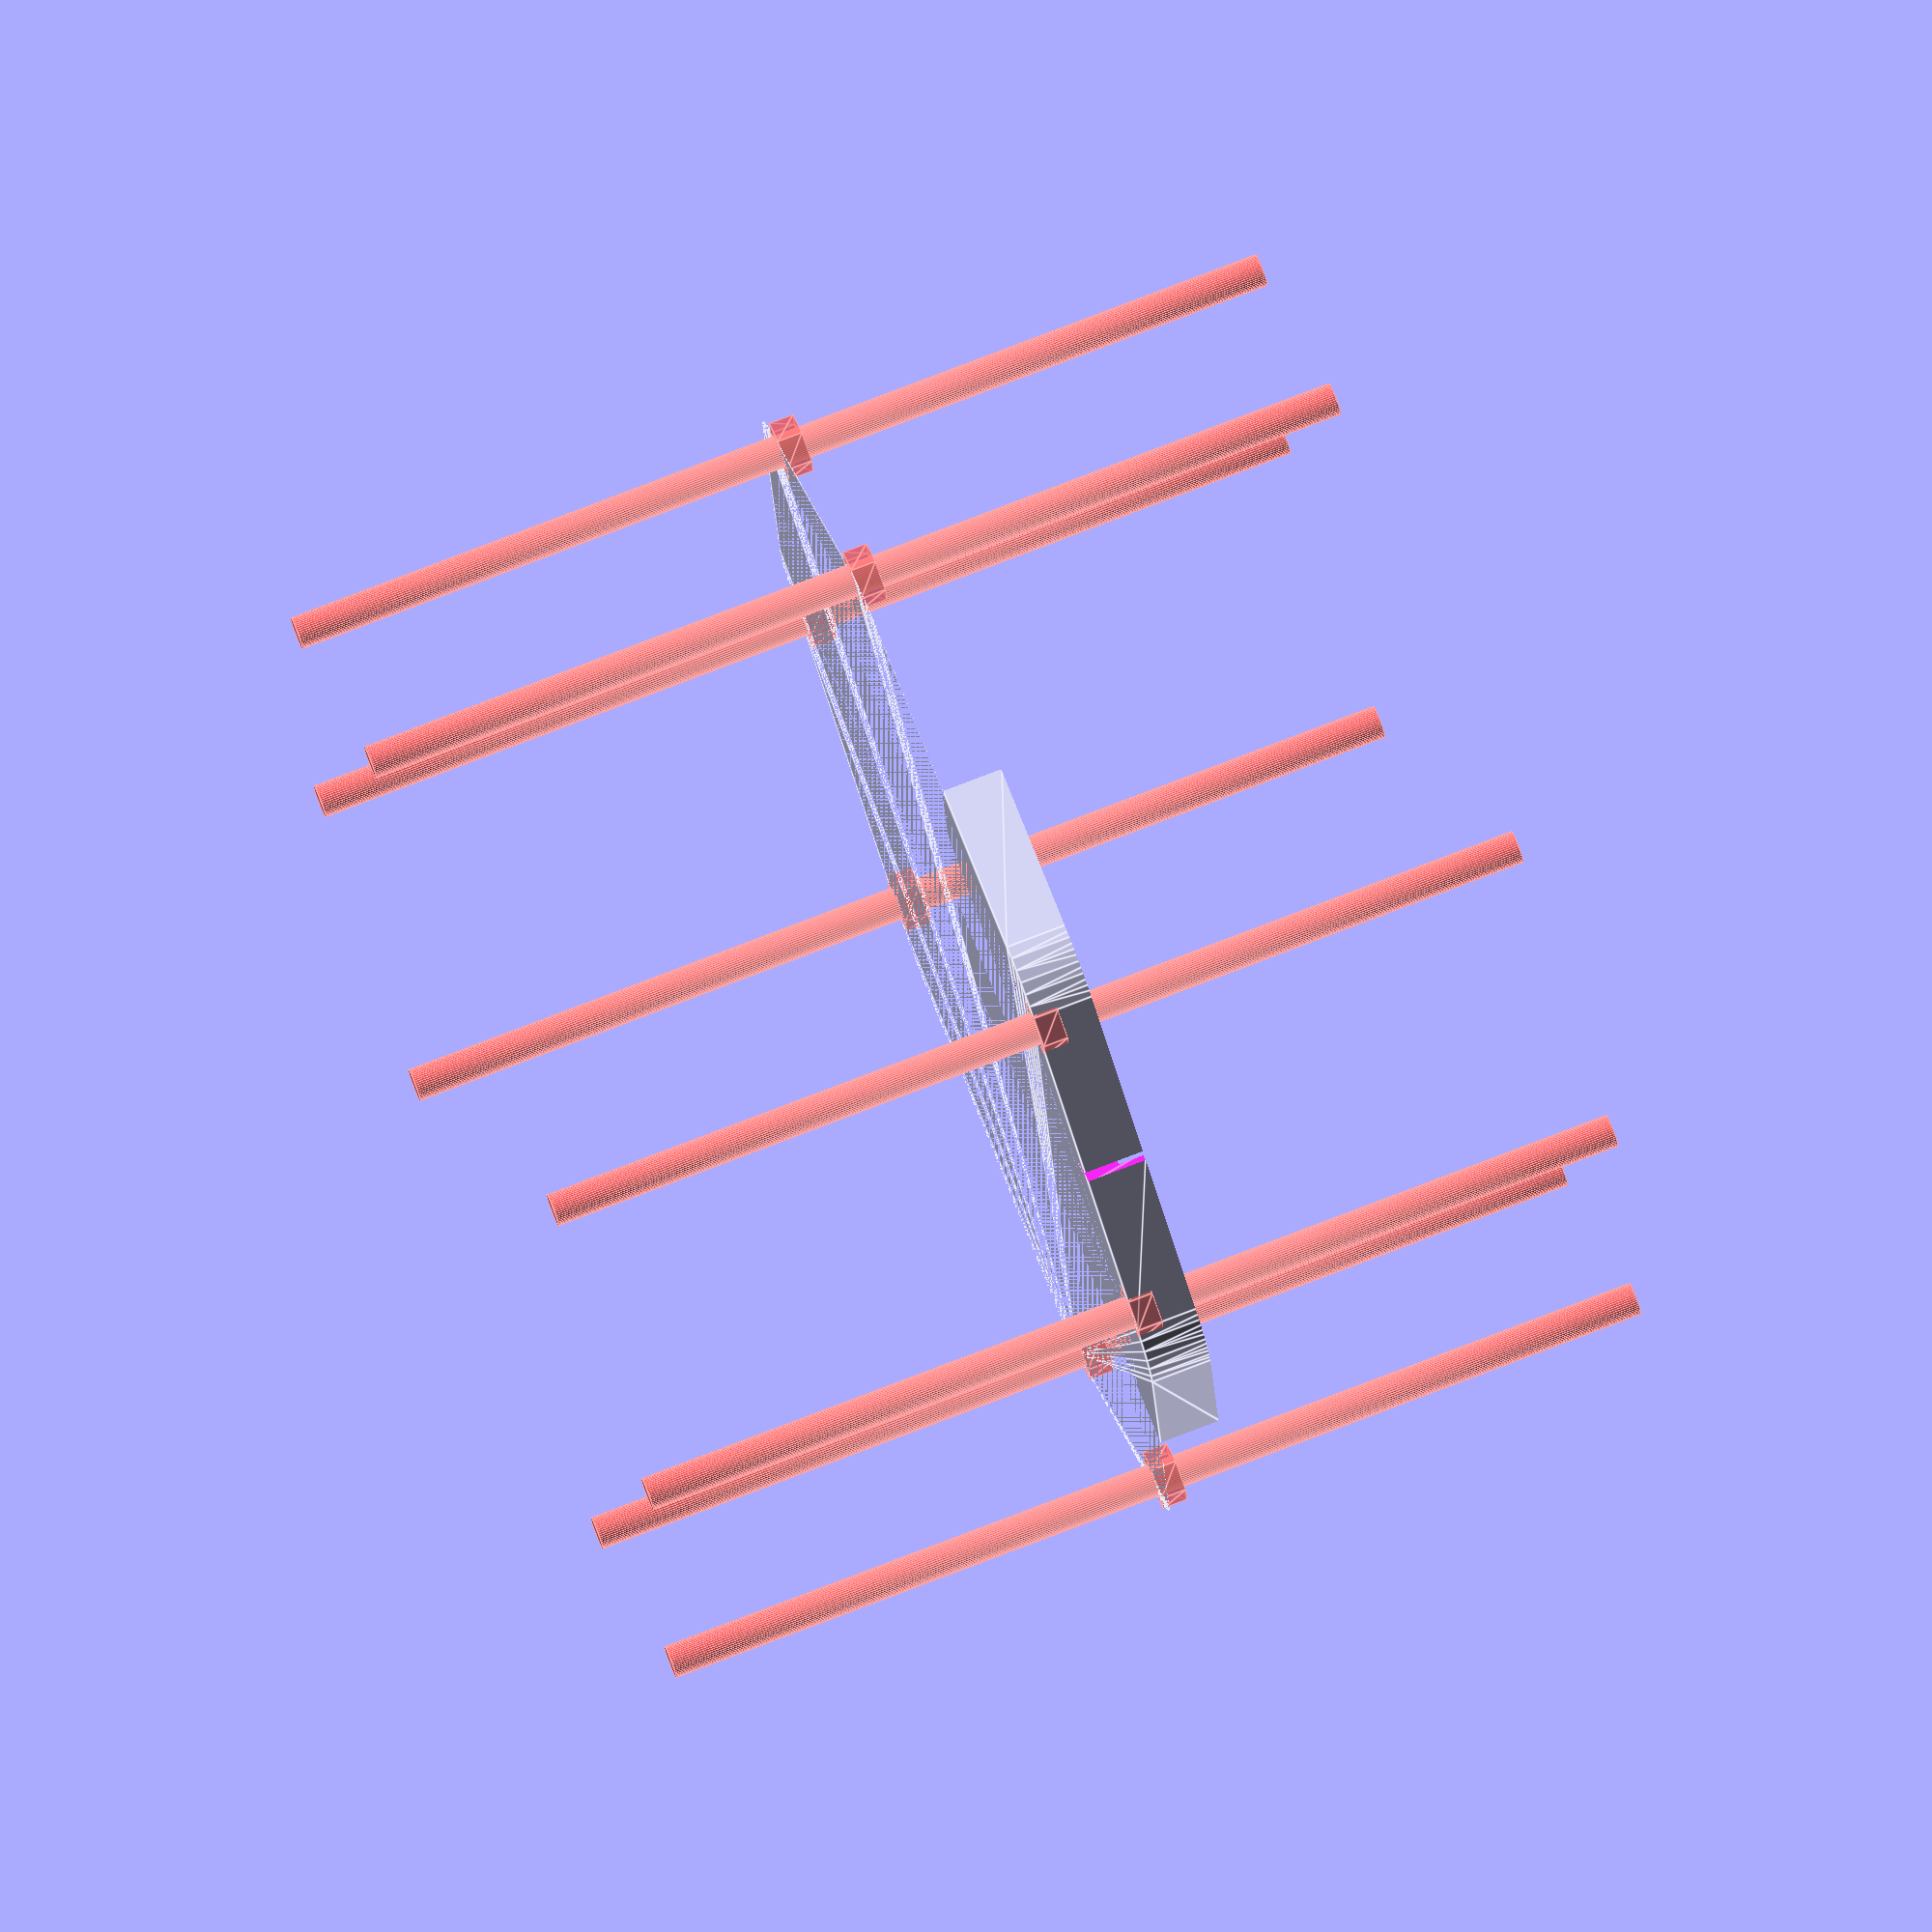
<openscad>
$fn = 50;


difference() {
	union() {
		hull() {
			translate(v = [85.5223567252, 35.4245200417, 0]) {
				cylinder(h = 25, r = 20);
			}
			translate(v = [35.4245200417, 85.5223567252, 0]) {
				cylinder(h = 25, r = 20);
			}
			translate(v = [-35.4245200417, 85.5223567252, 0]) {
				cylinder(h = 25, r = 20);
			}
			translate(v = [-85.5223567252, 35.4245200417, 0]) {
				cylinder(h = 25, r = 20);
			}
			translate(v = [-85.5223567252, -35.4245200417, 0]) {
				cylinder(h = 25, r = 20);
			}
			translate(v = [-35.4245200417, -85.5223567252, 0]) {
				cylinder(h = 25, r = 20);
			}
			translate(v = [35.4245200417, -85.5223567252, 0]) {
				cylinder(h = 25, r = 20);
			}
			translate(v = [85.5223567252, -35.4245200417, 0]) {
				cylinder(h = 25, r = 20);
			}
		}
		translate(v = [0, 0, 25]) {
			hull() {
				translate(v = [86.0223564722, 35.6316267181, 0]) {
					cylinder(h = 29, r = 20);
				}
				translate(v = [35.6316267181, 86.0223564722, 0]) {
					cylinder(h = 29, r = 20);
				}
				translate(v = [-35.6316267181, 86.0223564722, 0]) {
					cylinder(h = 29, r = 20);
				}
				translate(v = [-86.0223564722, 35.6316267181, 0]) {
					cylinder(h = 29, r = 20);
				}
				translate(v = [-86.0223564722, -35.6316267181, 0]) {
					cylinder(h = 29, r = 20);
				}
				translate(v = [-35.6316267181, -86.0223564722, 0]) {
					cylinder(h = 29, r = 20);
				}
				translate(v = [35.6316267181, -86.0223564722, 0]) {
					cylinder(h = 29, r = 20);
				}
				translate(v = [86.0223564722, -35.6316267181, 0]) {
					cylinder(h = 29, r = 20);
				}
			}
		}
		translate(v = [0, 0, 54]) {
			hull() {
				translate(v = [88.5223552071, 36.6671601000, 0]) {
					cylinder(h = 16, r = 20);
				}
				translate(v = [36.6671601000, 88.5223552071, 0]) {
					cylinder(h = 16, r = 20);
				}
				translate(v = [-36.6671601000, 88.5223552071, 0]) {
					cylinder(h = 16, r = 20);
				}
				translate(v = [-88.5223552071, 36.6671601000, 0]) {
					cylinder(h = 16, r = 20);
				}
				translate(v = [-88.5223552071, -36.6671601000, 0]) {
					cylinder(h = 16, r = 20);
				}
				translate(v = [-36.6671601000, -88.5223552071, 0]) {
					cylinder(h = 16, r = 20);
				}
				translate(v = [36.6671601000, -88.5223552071, 0]) {
					cylinder(h = 16, r = 20);
				}
				translate(v = [88.5223552071, -36.6671601000, 0]) {
					cylinder(h = 16, r = 20);
				}
			}
		}
	}
	union() {
		translate(v = [94.9100000000, 49.4070000000, 0]) {
			rotate(a = [0, 0, 0]) {
				difference() {
					union() {
						#translate(v = [0, 0, -100.0000000000]) {
							cylinder(h = 200, r = 3.2500000000);
						}
						#linear_extrude(height = 5) {
							polygon(points = [[5.9142500000, 0.0000000000], [2.9571250000, 5.1218907443], [-2.9571250000, 5.1218907443], [-5.9142500000, 0.0000000000], [-2.9571250000, -5.1218907443], [2.9571250000, -5.1218907443]]);
						}
						#translate(v = [0, 0, -100.0000000000]) {
							cylinder(h = 200, r = 3.2500000000);
						}
						#translate(v = [0, 0, -100.0000000000]) {
							cylinder(h = 200, r = 3.2500000000);
						}
					}
					union();
				}
			}
		}
		translate(v = [-94.9100000000, 49.4070000000, 0]) {
			rotate(a = [0, 0, 0]) {
				difference() {
					union() {
						#translate(v = [0, 0, -100.0000000000]) {
							cylinder(h = 200, r = 3.2500000000);
						}
						#linear_extrude(height = 5) {
							polygon(points = [[5.9142500000, 0.0000000000], [2.9571250000, 5.1218907443], [-2.9571250000, 5.1218907443], [-5.9142500000, 0.0000000000], [-2.9571250000, -5.1218907443], [2.9571250000, -5.1218907443]]);
						}
						#translate(v = [0, 0, -100.0000000000]) {
							cylinder(h = 200, r = 3.2500000000);
						}
						#translate(v = [0, 0, -100.0000000000]) {
							cylinder(h = 200, r = 3.2500000000);
						}
					}
					union();
				}
			}
		}
		translate(v = [-94.9100000000, -49.4070000000, 0]) {
			rotate(a = [0, 0, 0]) {
				difference() {
					union() {
						#translate(v = [0, 0, -100.0000000000]) {
							cylinder(h = 200, r = 3.2500000000);
						}
						#linear_extrude(height = 5) {
							polygon(points = [[5.9142500000, 0.0000000000], [2.9571250000, 5.1218907443], [-2.9571250000, 5.1218907443], [-5.9142500000, 0.0000000000], [-2.9571250000, -5.1218907443], [2.9571250000, -5.1218907443]]);
						}
						#translate(v = [0, 0, -100.0000000000]) {
							cylinder(h = 200, r = 3.2500000000);
						}
						#translate(v = [0, 0, -100.0000000000]) {
							cylinder(h = 200, r = 3.2500000000);
						}
					}
					union();
				}
			}
		}
		translate(v = [94.9100000000, -49.4070000000, 0]) {
			rotate(a = [0, 0, 0]) {
				difference() {
					union() {
						#translate(v = [0, 0, -100.0000000000]) {
							cylinder(h = 200, r = 3.2500000000);
						}
						#linear_extrude(height = 5) {
							polygon(points = [[5.9142500000, 0.0000000000], [2.9571250000, 5.1218907443], [-2.9571250000, 5.1218907443], [-5.9142500000, 0.0000000000], [-2.9571250000, -5.1218907443], [2.9571250000, -5.1218907443]]);
						}
						#translate(v = [0, 0, -100.0000000000]) {
							cylinder(h = 200, r = 3.2500000000);
						}
						#translate(v = [0, 0, -100.0000000000]) {
							cylinder(h = 200, r = 3.2500000000);
						}
					}
					union();
				}
			}
		}
		translate(v = [49.4070000000, 94.9100000000, 0]) {
			rotate(a = [0, 0, 0]) {
				difference() {
					union() {
						#translate(v = [0, 0, -100.0000000000]) {
							cylinder(h = 200, r = 3.2500000000);
						}
						#linear_extrude(height = 5) {
							polygon(points = [[5.9142500000, 0.0000000000], [2.9571250000, 5.1218907443], [-2.9571250000, 5.1218907443], [-5.9142500000, 0.0000000000], [-2.9571250000, -5.1218907443], [2.9571250000, -5.1218907443]]);
						}
						#translate(v = [0, 0, -100.0000000000]) {
							cylinder(h = 200, r = 3.2500000000);
						}
						#translate(v = [0, 0, -100.0000000000]) {
							cylinder(h = 200, r = 3.2500000000);
						}
					}
					union();
				}
			}
		}
		translate(v = [-49.4070000000, 94.9100000000, 0]) {
			rotate(a = [0, 0, 0]) {
				difference() {
					union() {
						#translate(v = [0, 0, -100.0000000000]) {
							cylinder(h = 200, r = 3.2500000000);
						}
						#linear_extrude(height = 5) {
							polygon(points = [[5.9142500000, 0.0000000000], [2.9571250000, 5.1218907443], [-2.9571250000, 5.1218907443], [-5.9142500000, 0.0000000000], [-2.9571250000, -5.1218907443], [2.9571250000, -5.1218907443]]);
						}
						#translate(v = [0, 0, -100.0000000000]) {
							cylinder(h = 200, r = 3.2500000000);
						}
						#translate(v = [0, 0, -100.0000000000]) {
							cylinder(h = 200, r = 3.2500000000);
						}
					}
					union();
				}
			}
		}
		translate(v = [-49.4070000000, -94.9100000000, 0]) {
			rotate(a = [0, 0, 0]) {
				difference() {
					union() {
						#translate(v = [0, 0, -100.0000000000]) {
							cylinder(h = 200, r = 3.2500000000);
						}
						#linear_extrude(height = 5) {
							polygon(points = [[5.9142500000, 0.0000000000], [2.9571250000, 5.1218907443], [-2.9571250000, 5.1218907443], [-5.9142500000, 0.0000000000], [-2.9571250000, -5.1218907443], [2.9571250000, -5.1218907443]]);
						}
						#translate(v = [0, 0, -100.0000000000]) {
							cylinder(h = 200, r = 3.2500000000);
						}
						#translate(v = [0, 0, -100.0000000000]) {
							cylinder(h = 200, r = 3.2500000000);
						}
					}
					union();
				}
			}
		}
		translate(v = [49.4070000000, -94.9100000000, 0]) {
			rotate(a = [0, 0, 0]) {
				difference() {
					union() {
						#translate(v = [0, 0, -100.0000000000]) {
							cylinder(h = 200, r = 3.2500000000);
						}
						#linear_extrude(height = 5) {
							polygon(points = [[5.9142500000, 0.0000000000], [2.9571250000, 5.1218907443], [-2.9571250000, 5.1218907443], [-5.9142500000, 0.0000000000], [-2.9571250000, -5.1218907443], [2.9571250000, -5.1218907443]]);
						}
						#translate(v = [0, 0, -100.0000000000]) {
							cylinder(h = 200, r = 3.2500000000);
						}
						#translate(v = [0, 0, -100.0000000000]) {
							cylinder(h = 200, r = 3.2500000000);
						}
					}
					union();
				}
			}
		}
		hull() {
			translate(v = [87.8805555319, 36.4013179702, 0]) {
				cylinder(h = 7, r = 5);
			}
			translate(v = [36.4013179702, 87.8805555319, 0]) {
				cylinder(h = 7, r = 5);
			}
			translate(v = [-36.4013179702, 87.8805555319, 0]) {
				cylinder(h = 7, r = 5);
			}
			translate(v = [-87.8805555319, 36.4013179702, 0]) {
				cylinder(h = 7, r = 5);
			}
			translate(v = [-87.8805555319, -36.4013179702, 0]) {
				cylinder(h = 7, r = 5);
			}
			translate(v = [-36.4013179702, -87.8805555319, 0]) {
				cylinder(h = 7, r = 5);
			}
			translate(v = [36.4013179702, -87.8805555319, 0]) {
				cylinder(h = 7, r = 5);
			}
			translate(v = [87.8805555319, -36.4013179702, 0]) {
				cylinder(h = 7, r = 5);
			}
		}
		translate(v = [-102.5000000000, 0, 0]) {
			hull() {
				translate(v = [-4.0000000000, 0.0000000000, 0]) {
					cylinder(h = 22, r = 1);
				}
				translate(v = [4.0000000000, 0.0000000000, 0]) {
					cylinder(h = 22, r = 1);
				}
				translate(v = [-4.0000000000, 0.0000000000, 0]) {
					cylinder(h = 22, r = 1);
				}
				translate(v = [4.0000000000, 0.0000000000, 0]) {
					cylinder(h = 22, r = 1);
				}
			}
		}
		translate(v = [-72.4784450716, -72.4784450716, 0]) {
			rotate(a = [0, 0, 45]) {
				hull() {
					translate(v = [-4.0000000000, 0.0000000000, 0]) {
						cylinder(h = 22, r = 1);
					}
					translate(v = [4.0000000000, 0.0000000000, 0]) {
						cylinder(h = 22, r = 1);
					}
					translate(v = [-4.0000000000, 0.0000000000, 0]) {
						cylinder(h = 22, r = 1);
					}
					translate(v = [4.0000000000, 0.0000000000, 0]) {
						cylinder(h = 22, r = 1);
					}
				}
			}
		}
		translate(v = [72.4784450716, -72.4784450716, 0]) {
			rotate(a = [0, 0, -45]) {
				hull() {
					translate(v = [-4.0000000000, 0.0000000000, 0]) {
						cylinder(h = 22, r = 1);
					}
					translate(v = [4.0000000000, 0.0000000000, 0]) {
						cylinder(h = 22, r = 1);
					}
					translate(v = [-4.0000000000, 0.0000000000, 0]) {
						cylinder(h = 22, r = 1);
					}
					translate(v = [4.0000000000, 0.0000000000, 0]) {
						cylinder(h = 22, r = 1);
					}
				}
			}
		}
		translate(v = [0, -102.5000000000, 0]) {
			rotate(a = [0, 0, 90]) {
				hull() {
					translate(v = [-4.0000000000, 0.0000000000, 0]) {
						cylinder(h = 22, r = 1);
					}
					translate(v = [4.0000000000, 0.0000000000, 0]) {
						cylinder(h = 22, r = 1);
					}
					translate(v = [-4.0000000000, 0.0000000000, 0]) {
						cylinder(h = 22, r = 1);
					}
					translate(v = [4.0000000000, 0.0000000000, 0]) {
						cylinder(h = 22, r = 1);
					}
				}
			}
		}
		translate(v = [72.4784450716, 72.4784450716, 0]) {
			rotate(a = [0, 0, 45]) {
				hull() {
					translate(v = [-4.0000000000, 0.0000000000, 0]) {
						cylinder(h = 22, r = 1);
					}
					translate(v = [4.0000000000, 0.0000000000, 0]) {
						cylinder(h = 22, r = 1);
					}
					translate(v = [-4.0000000000, 0.0000000000, 0]) {
						cylinder(h = 22, r = 1);
					}
					translate(v = [4.0000000000, 0.0000000000, 0]) {
						cylinder(h = 22, r = 1);
					}
				}
			}
		}
		translate(v = [-72.4784450716, 72.4784450716, 0]) {
			rotate(a = [0, 0, -45]) {
				hull() {
					translate(v = [-4.0000000000, 0.0000000000, 0]) {
						cylinder(h = 22, r = 1);
					}
					translate(v = [4.0000000000, 0.0000000000, 0]) {
						cylinder(h = 22, r = 1);
					}
					translate(v = [-4.0000000000, 0.0000000000, 0]) {
						cylinder(h = 22, r = 1);
					}
					translate(v = [4.0000000000, 0.0000000000, 0]) {
						cylinder(h = 22, r = 1);
					}
				}
			}
		}
		translate(v = [102.5000000000, 0, 0]) {
			rotate(a = [0, 0, 180]) {
				hull() {
					translate(v = [-4.0000000000, 0.0000000000, 0]) {
						cylinder(h = 22, r = 1);
					}
					translate(v = [4.0000000000, 0.0000000000, 0]) {
						cylinder(h = 22, r = 1);
					}
					translate(v = [-4.0000000000, 0.0000000000, 0]) {
						cylinder(h = 22, r = 1);
					}
					translate(v = [4.0000000000, 0.0000000000, 0]) {
						cylinder(h = 22, r = 1);
					}
				}
			}
		}
		translate(v = [0, 102.5000000000, 0]) {
			rotate(a = [0, 0, 90]) {
				hull() {
					translate(v = [-4.0000000000, 0.0000000000, 0]) {
						cylinder(h = 22, r = 1);
					}
					translate(v = [4.0000000000, 0.0000000000, 0]) {
						cylinder(h = 22, r = 1);
					}
					translate(v = [-4.0000000000, 0.0000000000, 0]) {
						cylinder(h = 22, r = 1);
					}
					translate(v = [4.0000000000, 0.0000000000, 0]) {
						cylinder(h = 22, r = 1);
					}
				}
			}
		}
		translate(v = [0, 0, 7]) {
			hull() {
				translate(v = [-99.5000000000, 39.5000000000, 0]) {
					cylinder(h = 73, r = 5);
				}
				translate(v = [99.5000000000, 39.5000000000, 0]) {
					cylinder(h = 73, r = 5);
				}
				translate(v = [-99.5000000000, -39.5000000000, 0]) {
					cylinder(h = 73, r = 5);
				}
				translate(v = [99.5000000000, -39.5000000000, 0]) {
					cylinder(h = 73, r = 5);
				}
			}
		}
		translate(v = [0, 0, 7]) {
			hull() {
				translate(v = [-84.5000000000, 54.5000000000, 0]) {
					cylinder(h = 73, r = 5);
				}
				translate(v = [84.5000000000, 54.5000000000, 0]) {
					cylinder(h = 73, r = 5);
				}
				translate(v = [-84.5000000000, -54.5000000000, 0]) {
					cylinder(h = 73, r = 5);
				}
				translate(v = [84.5000000000, -54.5000000000, 0]) {
					cylinder(h = 73, r = 5);
				}
			}
		}
		translate(v = [0, 0, 7]) {
			hull() {
				translate(v = [-69.5000000000, 69.5000000000, 0]) {
					cylinder(h = 73, r = 5);
				}
				translate(v = [69.5000000000, 69.5000000000, 0]) {
					cylinder(h = 73, r = 5);
				}
				translate(v = [-69.5000000000, -69.5000000000, 0]) {
					cylinder(h = 73, r = 5);
				}
				translate(v = [69.5000000000, -69.5000000000, 0]) {
					cylinder(h = 73, r = 5);
				}
			}
		}
		translate(v = [0, 0, 7]) {
			hull() {
				translate(v = [-54.5000000000, 84.5000000000, 0]) {
					cylinder(h = 73, r = 5);
				}
				translate(v = [54.5000000000, 84.5000000000, 0]) {
					cylinder(h = 73, r = 5);
				}
				translate(v = [-54.5000000000, -84.5000000000, 0]) {
					cylinder(h = 73, r = 5);
				}
				translate(v = [54.5000000000, -84.5000000000, 0]) {
					cylinder(h = 73, r = 5);
				}
			}
		}
		translate(v = [0, 0, 7]) {
			hull() {
				translate(v = [-39.5000000000, 99.5000000000, 0]) {
					cylinder(h = 73, r = 5);
				}
				translate(v = [39.5000000000, 99.5000000000, 0]) {
					cylinder(h = 73, r = 5);
				}
				translate(v = [-39.5000000000, -99.5000000000, 0]) {
					cylinder(h = 73, r = 5);
				}
				translate(v = [39.5000000000, -99.5000000000, 0]) {
					cylinder(h = 73, r = 5);
				}
			}
		}
		translate(v = [0, -250.0000000000, 0]) {
			cube(size = [500, 500, 500]);
		}
		translate(v = [0, -250.0000000000, 0]) {
			cube(size = [500, 500, 500]);
		}
		translate(v = [0, -250.0000000000, 0]) {
			cube(size = [500, 500, 500]);
		}
		translate(v = [-125.0000000000, 0, 0]) {
			cube(size = [500, 500, 500]);
		}
		translate(v = [-125.0000000000, 0, 0]) {
			cube(size = [500, 500, 500]);
		}
		translate(v = [-125.0000000000, 0, 0]) {
			cube(size = [500, 500, 500]);
		}
		translate(v = [-250.0000000000, -250.0000000000, 12]) {
			cube(size = [500, 500, 500]);
		}
		translate(v = [-250.0000000000, -250.0000000000, 12]) {
			cube(size = [500, 500, 500]);
		}
		translate(v = [-250.0000000000, -250.0000000000, 12]) {
			cube(size = [500, 500, 500]);
		}
	}
}
</openscad>
<views>
elev=102.5 azim=277.2 roll=291.1 proj=o view=edges
</views>
